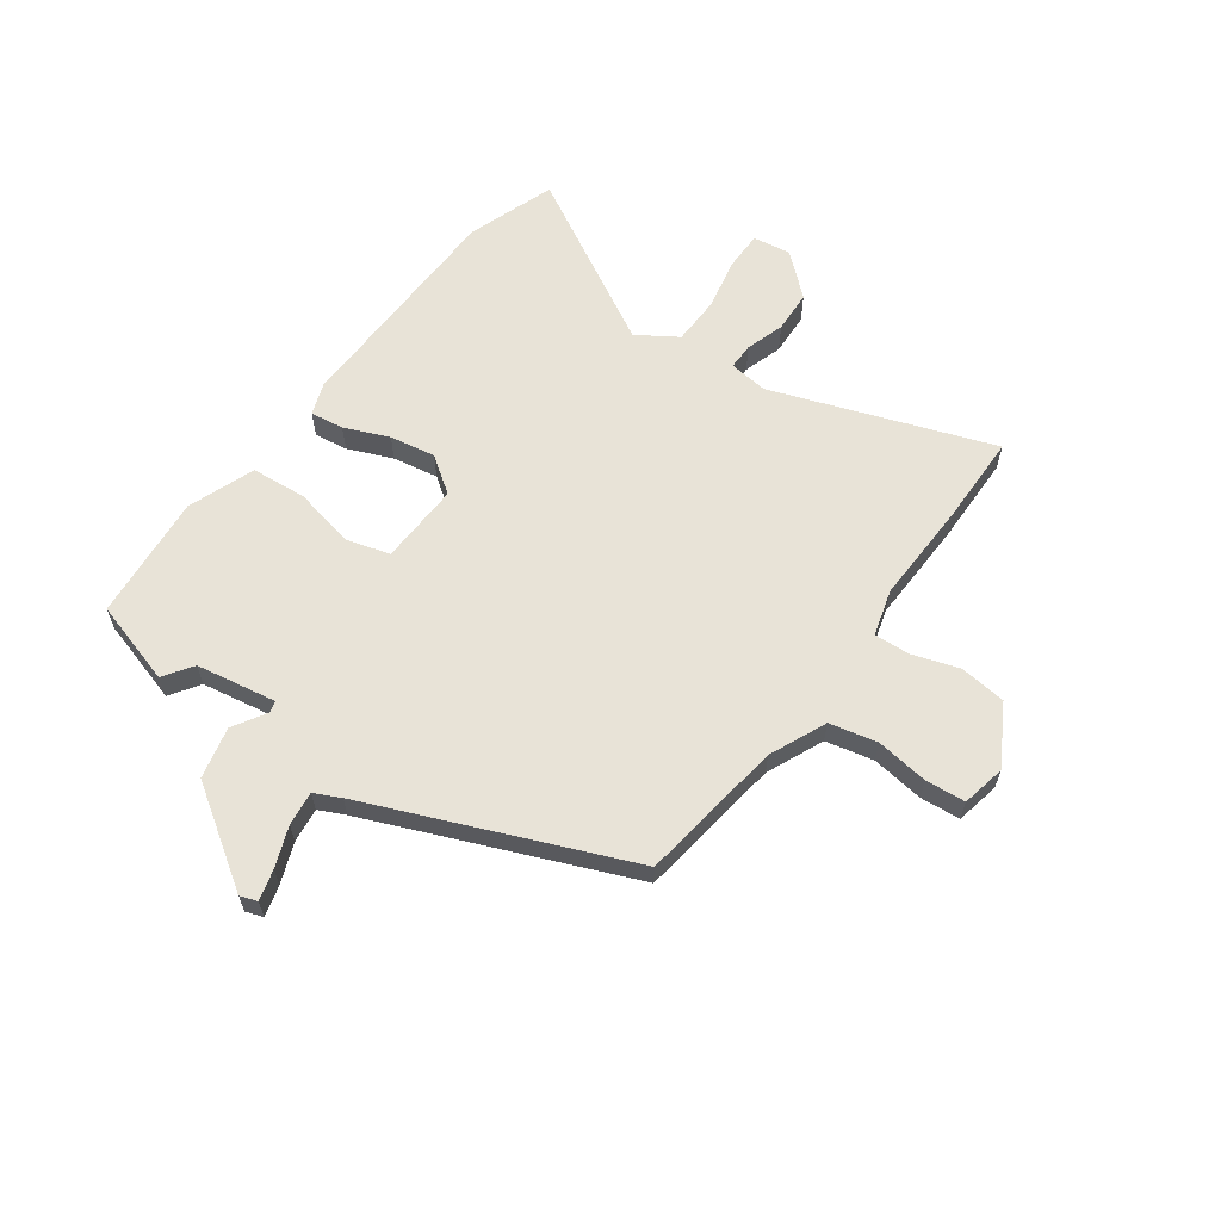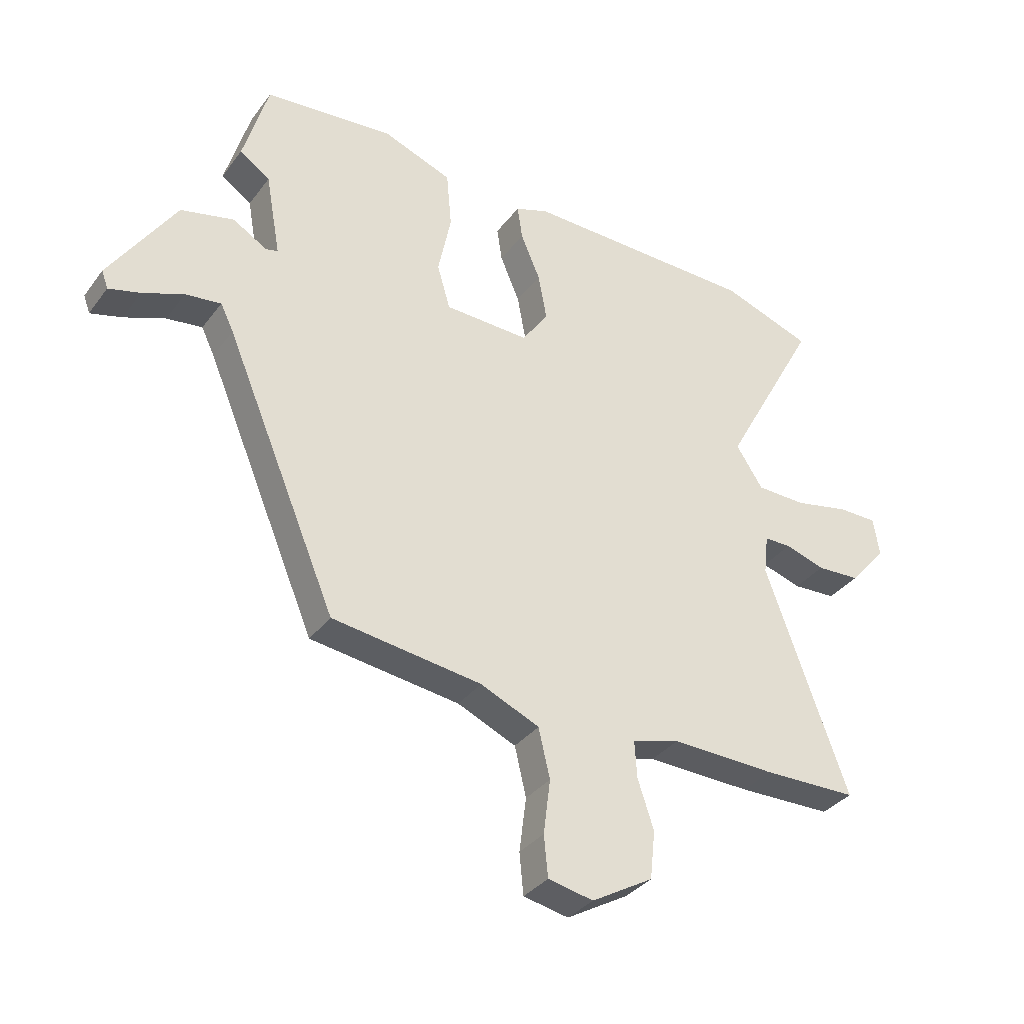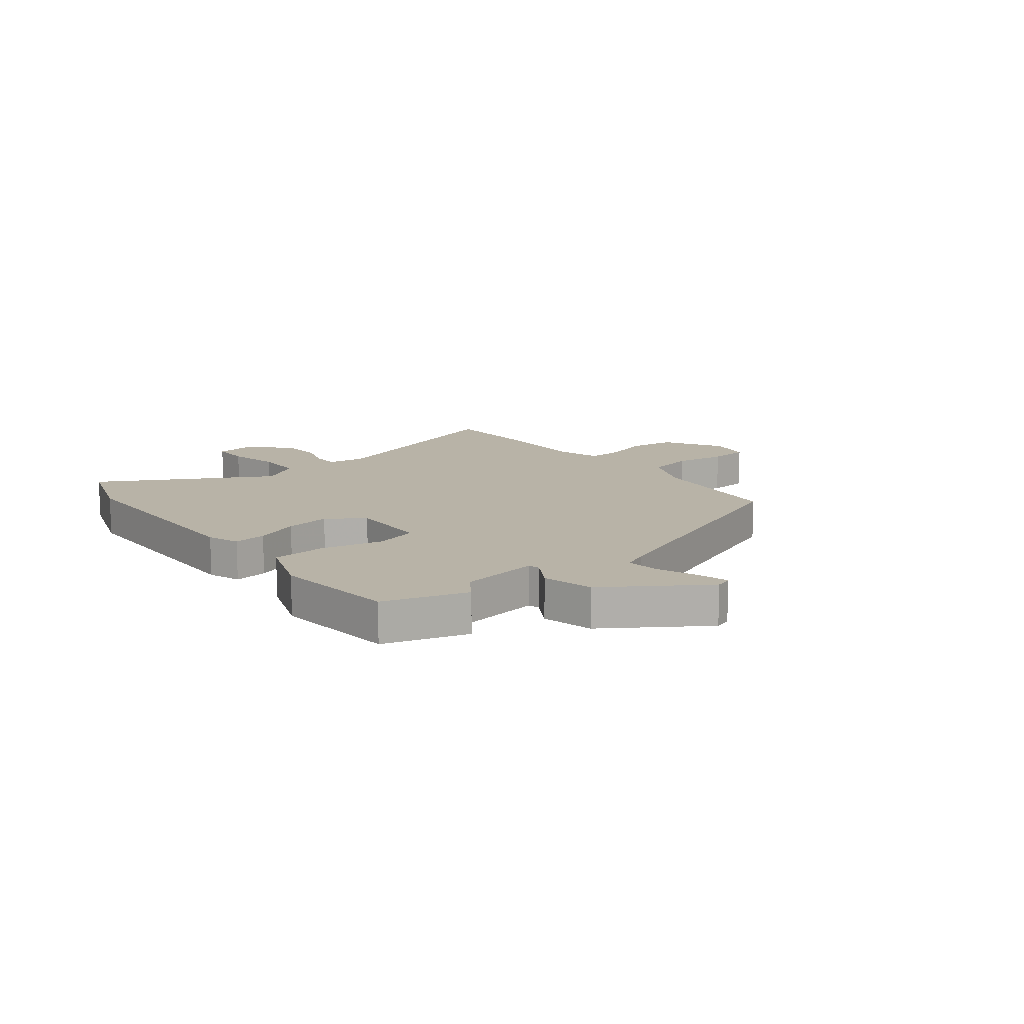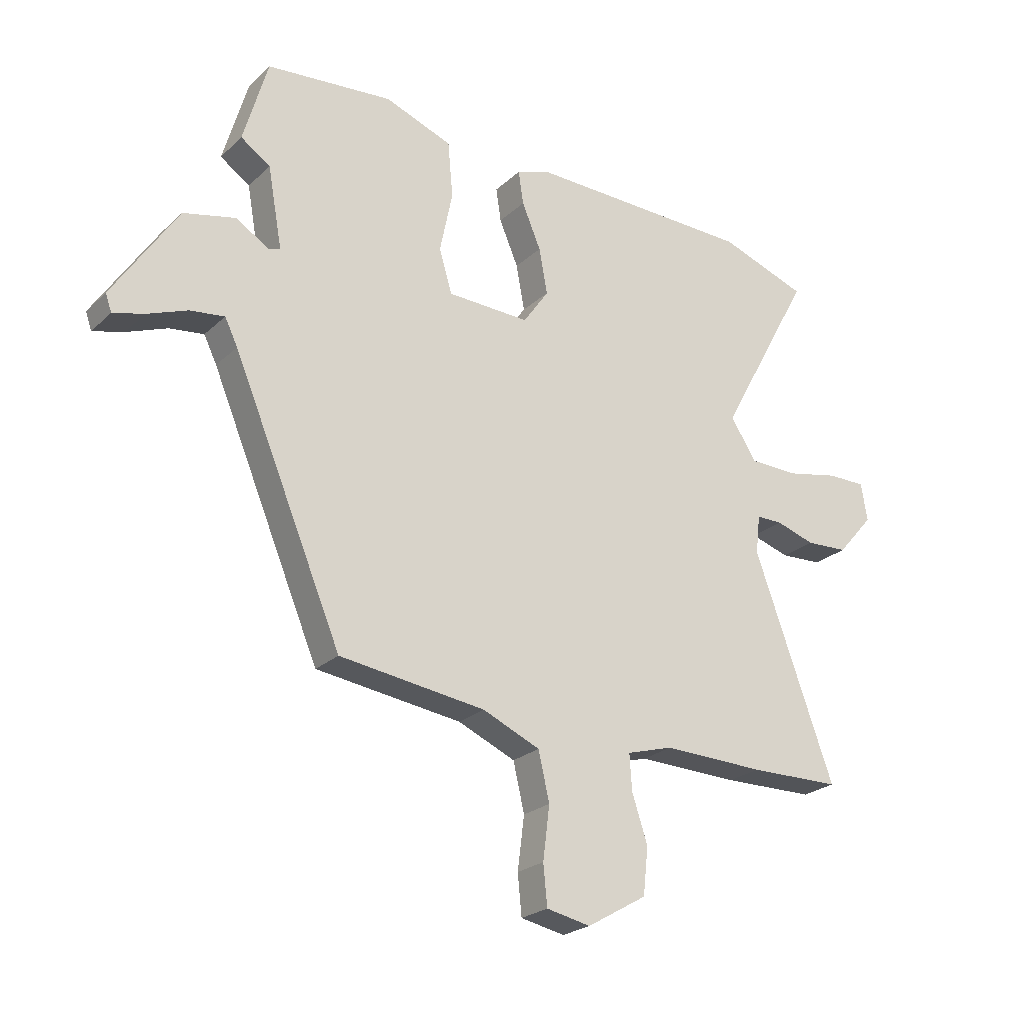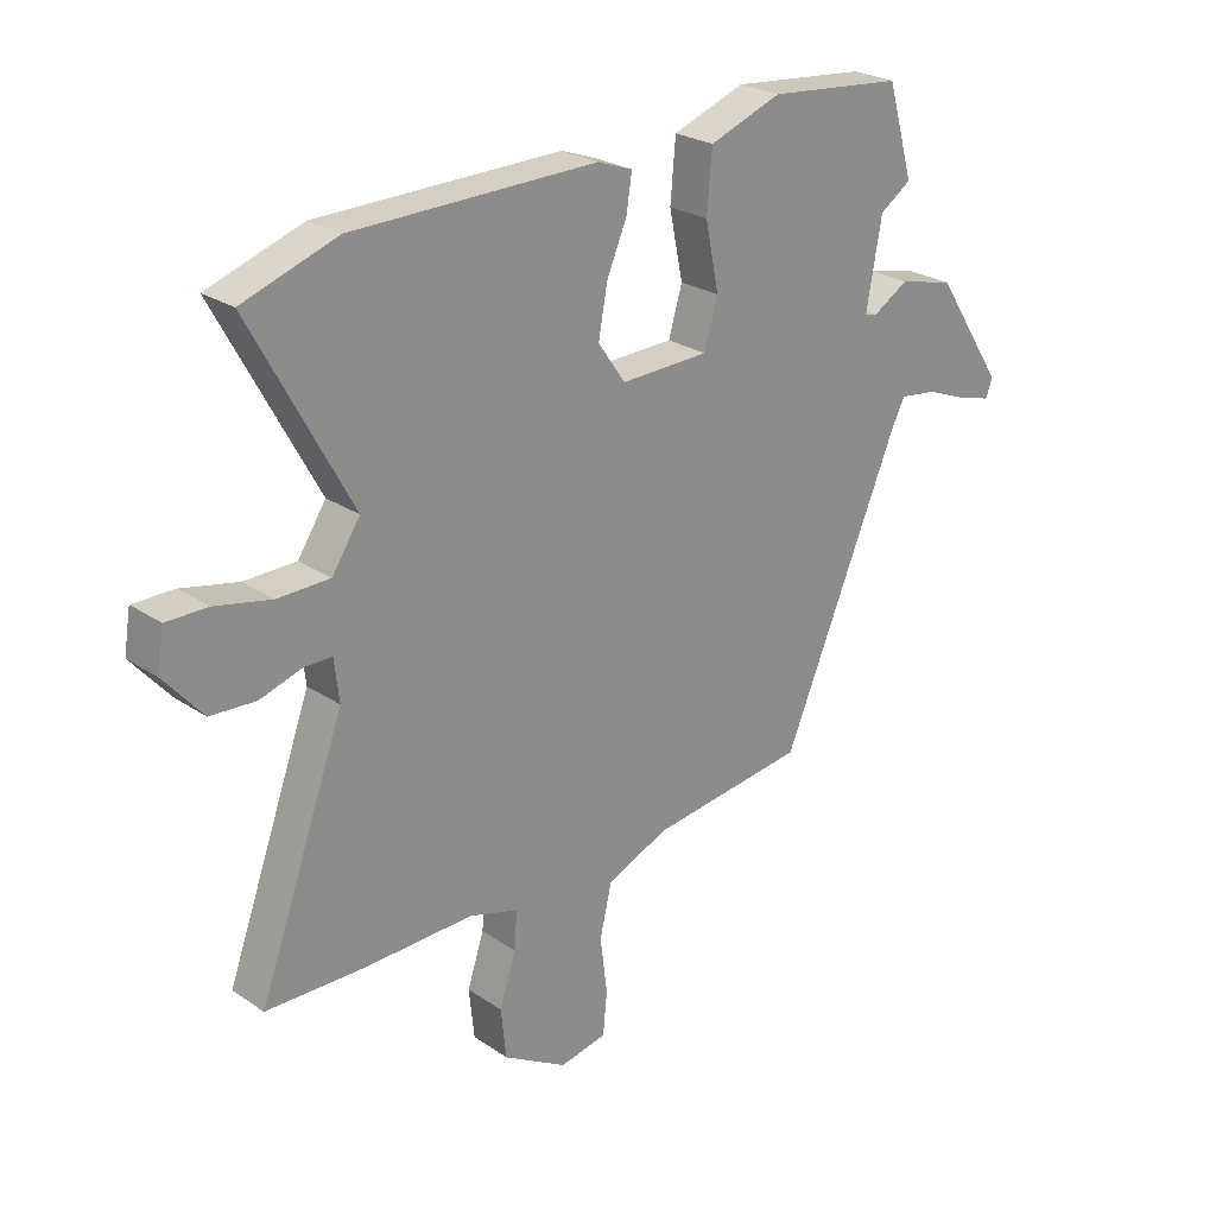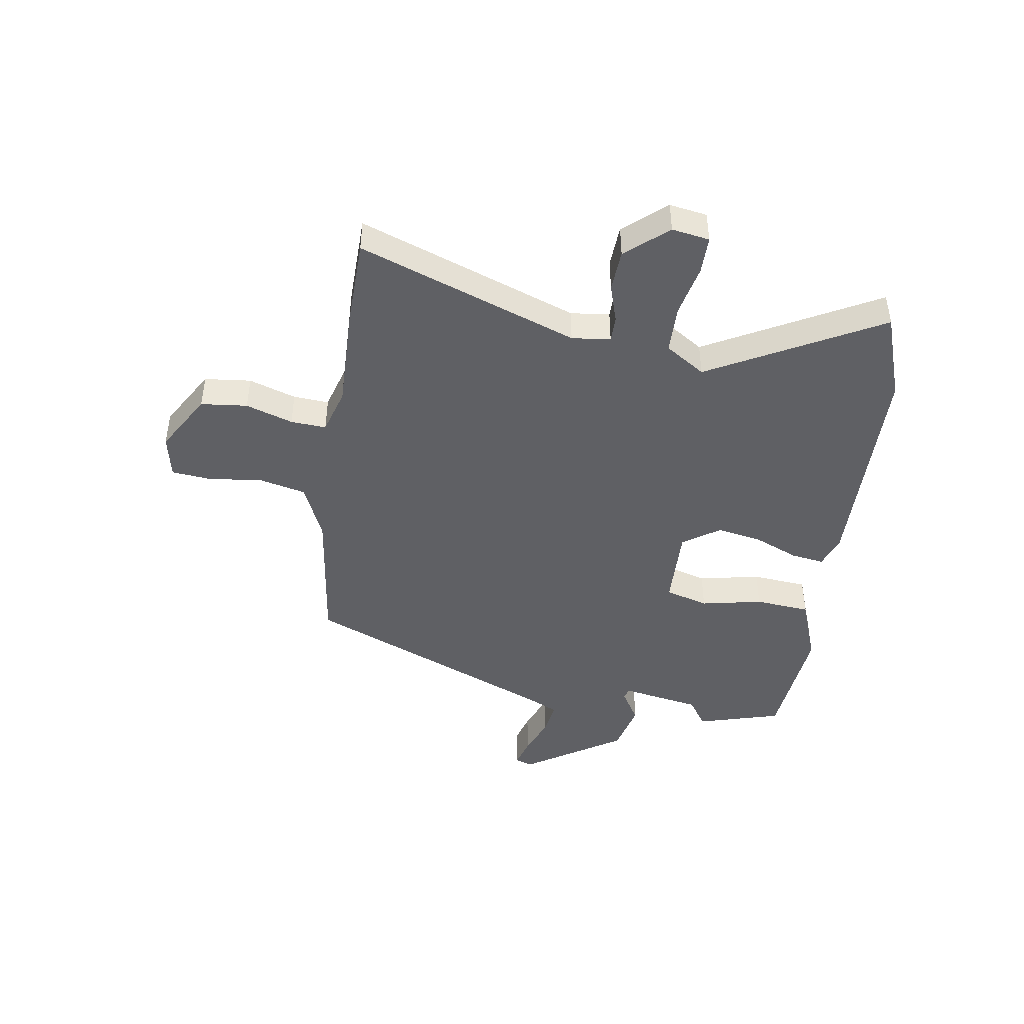
<metadata>
{"format":"obj","ext":"obj","renderer":"f3d","projection":"perspective","resolution":1024,"background":"white","views":[{"elev":62.3,"azim":126.2,"up":"+Y"},{"elev":-34.4,"azim":148.7,"up":"+Z"},{"elev":12.7,"azim":52.1,"up":"+Y"},{"elev":-23.8,"azim":146.0,"up":"+Z"},{"elev":24.9,"azim":-42.5,"up":"+Z"},{"elev":-44.6,"azim":-98.9,"up":"+Y"}]}
</metadata>
<code>
v 0.492 0.07 0.528
v 0.536 0.07 0.376
v 0.483 0.07 0.34
v 0.457 0.07 0.195
v 0.478 0.07 0.19
v 0.538 0.07 0.226
v 0.631 0.07 0.204
v 0.747 0.07 0.027
v 0.736 0.07 -0.004
v 0.681 0.07 0.011
v 0.609 0.07 0.039
v 0.547 0.07 0.047
v 0.524 0.07 0
v 0.328 0.07 -0.465
v 0.066 0.07 -0.5
v -0.037 0.07 -0.545
v -0.057 0.07 -0.631
v -0.045 0.07 -0.726
v -0.052 0.07 -0.798
v -0.131 0.07 -0.814
v -0.238 0.07 -0.752
v -0.247 0.07 -0.668
v -0.219 0.07 -0.583
v -0.215 0.07 -0.519
v -0.298 0.07 -0.495
v -0.481 0.07 -0.5
v -0.646 0.07 -0.497
v -0.502 0.07 -0.101
v -0.51 0.07 -0.031
v -0.557 0.07 -0.031
v -0.627 0.07 -0.053
v -0.703 0.07 -0.049
v -0.768 0.07 0.026
v -0.757 0.07 0.094
v -0.688 0.07 0.094
v -0.593 0.07 0.074
v -0.506 0.07 0.076
v -0.459 0.07 0.148
v -0.627 0.07 0.456
v -0.469 0.07 0.511
v -0.059 0.07 0.519
v -0.001 0.07 0.498
v -0.01 0.07 0.438
v -0.044 0.07 0.358
v -0.059 0.07 0.276
v -0.013 0.07 0.21
v 0.135 0.07 0.215
v 0.158 0.07 0.293
v 0.135 0.07 0.404
v 0.144 0.07 0.504
v 0.265 0.07 0.549
v 0.492 0 0.528
v 0.536 0 0.376
v 0.483 0 0.34
v 0.457 0 0.195
v 0.478 0 0.19
v 0.538 0 0.226
v 0.631 0 0.204
v 0.747 0 0.027
v 0.736 0 -0.004
v 0.681 0 0.011
v 0.609 0 0.039
v 0.547 0 0.047
v 0.524 0 0
v 0.328 0 -0.465
v 0.066 0 -0.5
v -0.037 0 -0.545
v -0.057 0 -0.631
v -0.045 0 -0.726
v -0.052 0 -0.798
v -0.131 0 -0.814
v -0.238 0 -0.752
v -0.247 0 -0.668
v -0.219 0 -0.583
v -0.215 0 -0.519
v -0.298 0 -0.495
v -0.481 0 -0.5
v -0.646 0 -0.497
v -0.502 0 -0.101
v -0.51 0 -0.031
v -0.557 0 -0.031
v -0.627 0 -0.053
v -0.703 0 -0.049
v -0.768 0 0.026
v -0.757 0 0.094
v -0.688 0 0.094
v -0.593 0 0.074
v -0.506 0 0.076
v -0.459 0 0.148
v -0.627 0 0.456
v -0.469 0 0.511
v -0.059 0 0.519
v -0.001 0 0.498
v -0.01 0 0.438
v -0.044 0 0.358
v -0.059 0 0.276
v -0.013 0 0.21
v 0.135 0 0.215
v 0.158 0 0.293
v 0.135 0 0.404
v 0.144 0 0.504
v 0.265 0 0.549
f 48 49 50 51
f 47 48 51 1
f 41 42 43 44
f 41 44 45
f 38 39 40 41
f 37 38 41 45
f 33 34 35 36
f 33 36 37
f 30 31 32 33
f 29 30 33 37
f 28 29 37 45
f 25 26 27 28
f 24 25 28 45
f 20 21 22 23
f 17 18 19 20
f 16 17 20 23
f 15 16 23 24
f 13 14 15 24
f 8 9 10 11
f 8 11 12
f 5 6 7 8
f 4 5 8 12
f 47 1 2 3
f 47 3 4
f 46 47 4 12
f 24 45 46
f 12 13 24 46
f 102 101 100 99
f 52 102 99 98
f 95 94 93 92
f 96 95 92
f 92 91 90 89
f 96 92 89 88
f 87 86 85 84
f 88 87 84
f 84 83 82 81
f 88 84 81 80
f 96 88 80 79
f 79 78 77 76
f 96 79 76 75
f 74 73 72 71
f 71 70 69 68
f 74 71 68 67
f 75 74 67 66
f 75 66 65 64
f 62 61 60 59
f 63 62 59
f 59 58 57 56
f 63 59 56 55
f 54 53 52 98
f 55 54 98
f 63 55 98 97
f 97 96 75
f 97 75 64 63
f 1 52 53 2
f 2 53 54 3
f 3 54 55 4
f 4 55 56 5
f 5 56 57 6
f 6 57 58 7
f 7 58 59 8
f 8 59 60 9
f 9 60 61 10
f 10 61 62 11
f 11 62 63 12
f 12 63 64 13
f 13 64 65 14
f 14 65 66 15
f 15 66 67 16
f 16 67 68 17
f 17 68 69 18
f 18 69 70 19
f 19 70 71 20
f 20 71 72 21
f 21 72 73 22
f 22 73 74 23
f 23 74 75 24
f 24 75 76 25
f 25 76 77 26
f 26 77 78 27
f 27 78 79 28
f 28 79 80 29
f 29 80 81 30
f 30 81 82 31
f 31 82 83 32
f 32 83 84 33
f 33 84 85 34
f 34 85 86 35
f 35 86 87 36
f 36 87 88 37
f 37 88 89 38
f 38 89 90 39
f 39 90 91 40
f 40 91 92 41
f 41 92 93 42
f 42 93 94 43
f 43 94 95 44
f 44 95 96 45
f 45 96 97 46
f 46 97 98 47
f 47 98 99 48
f 48 99 100 49
f 49 100 101 50
f 50 101 102 51
f 51 102 52 1

</code>
